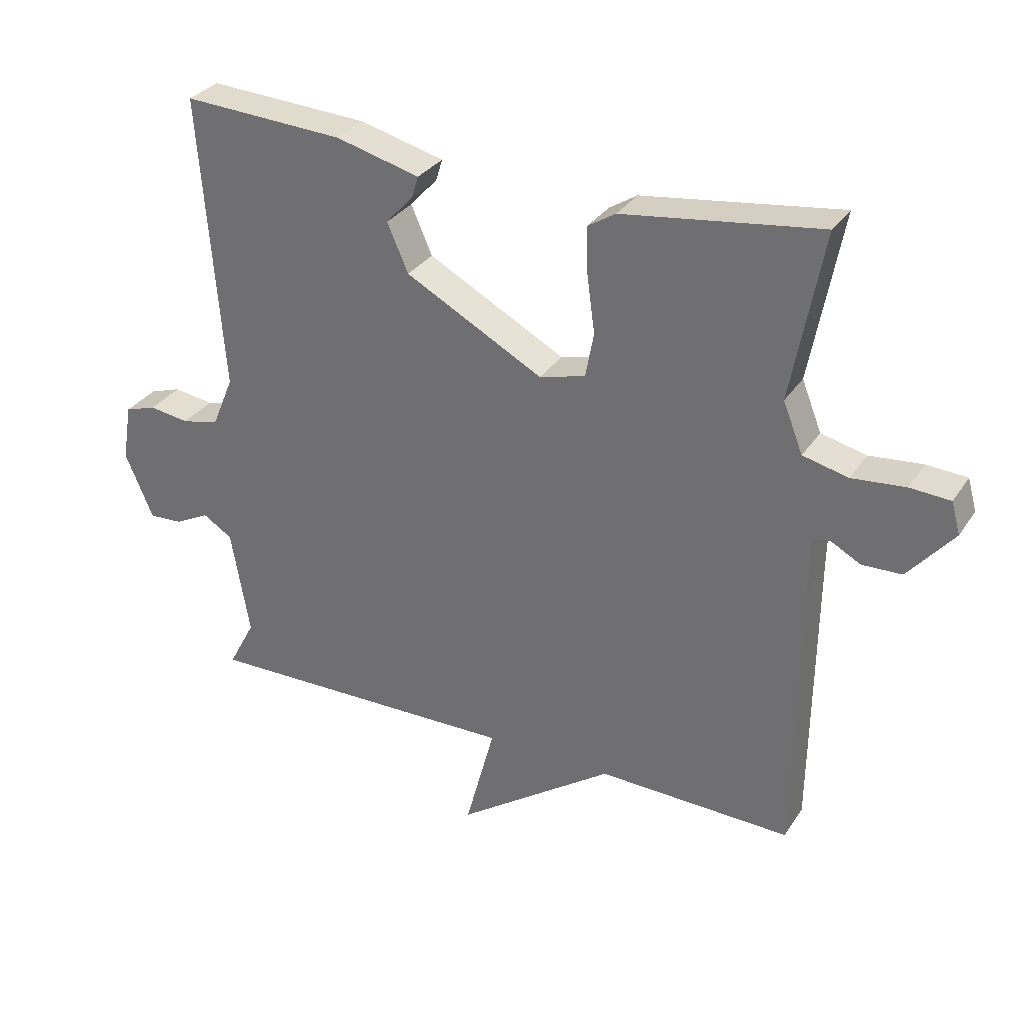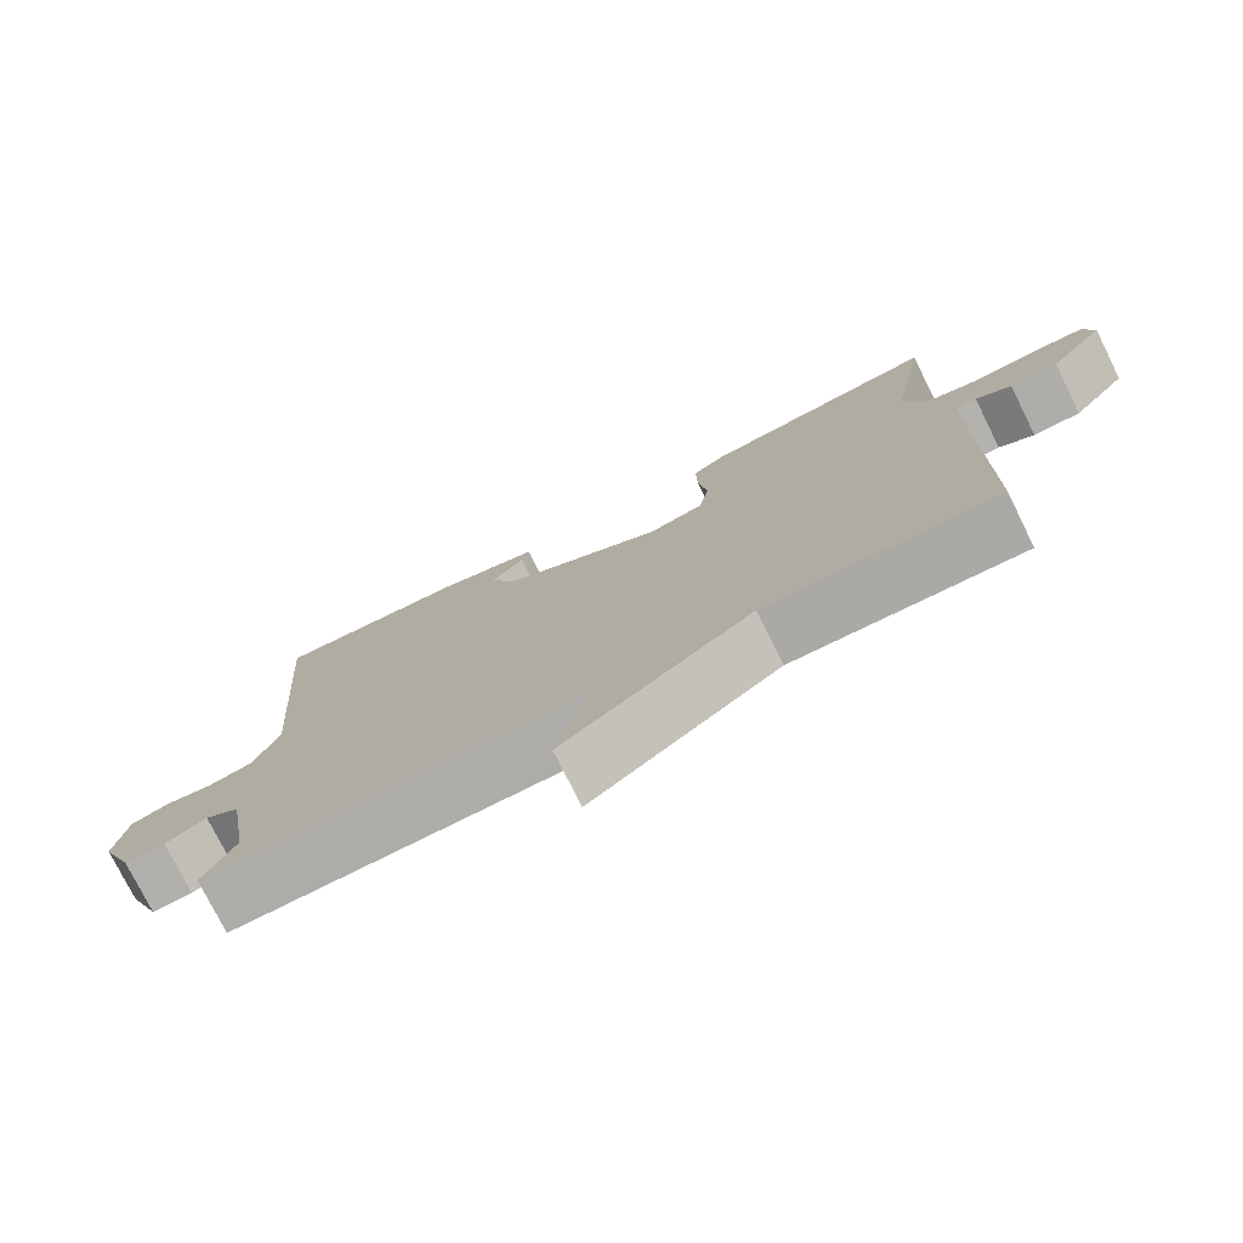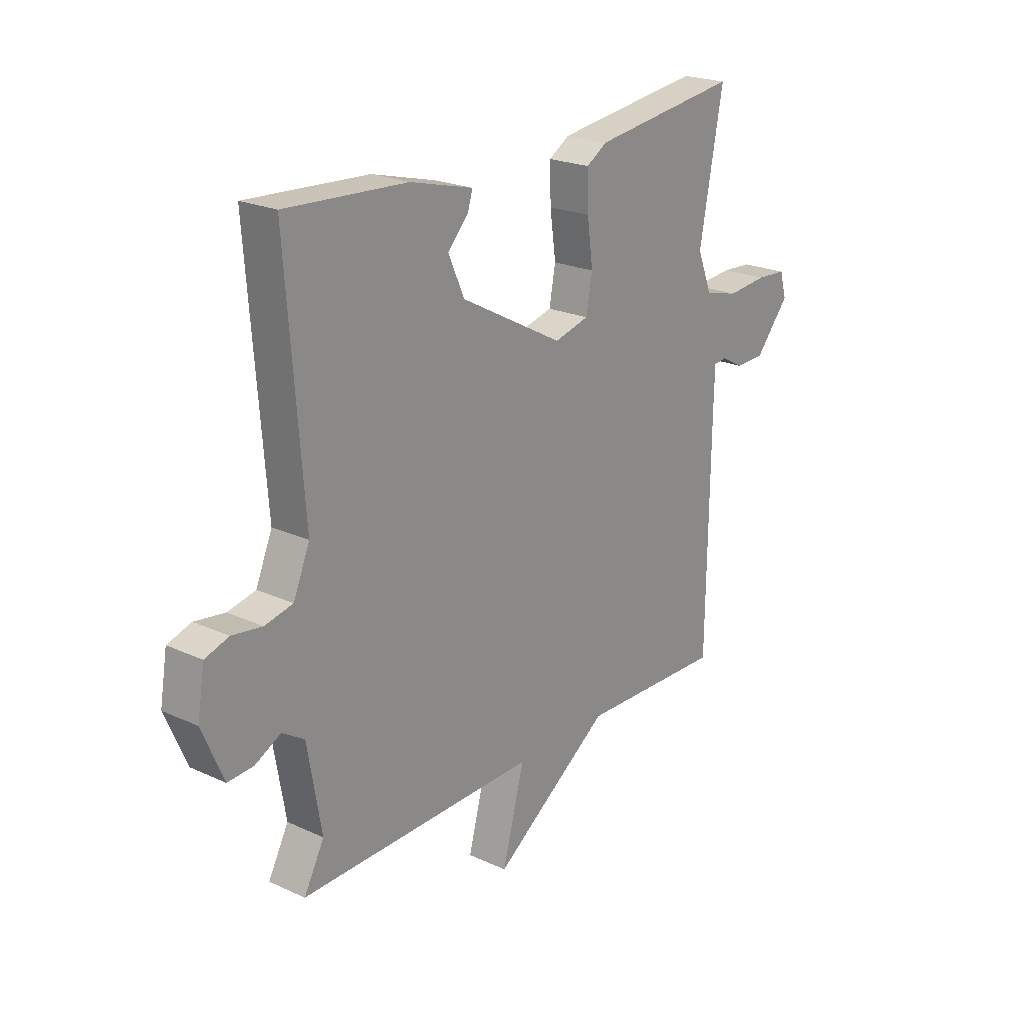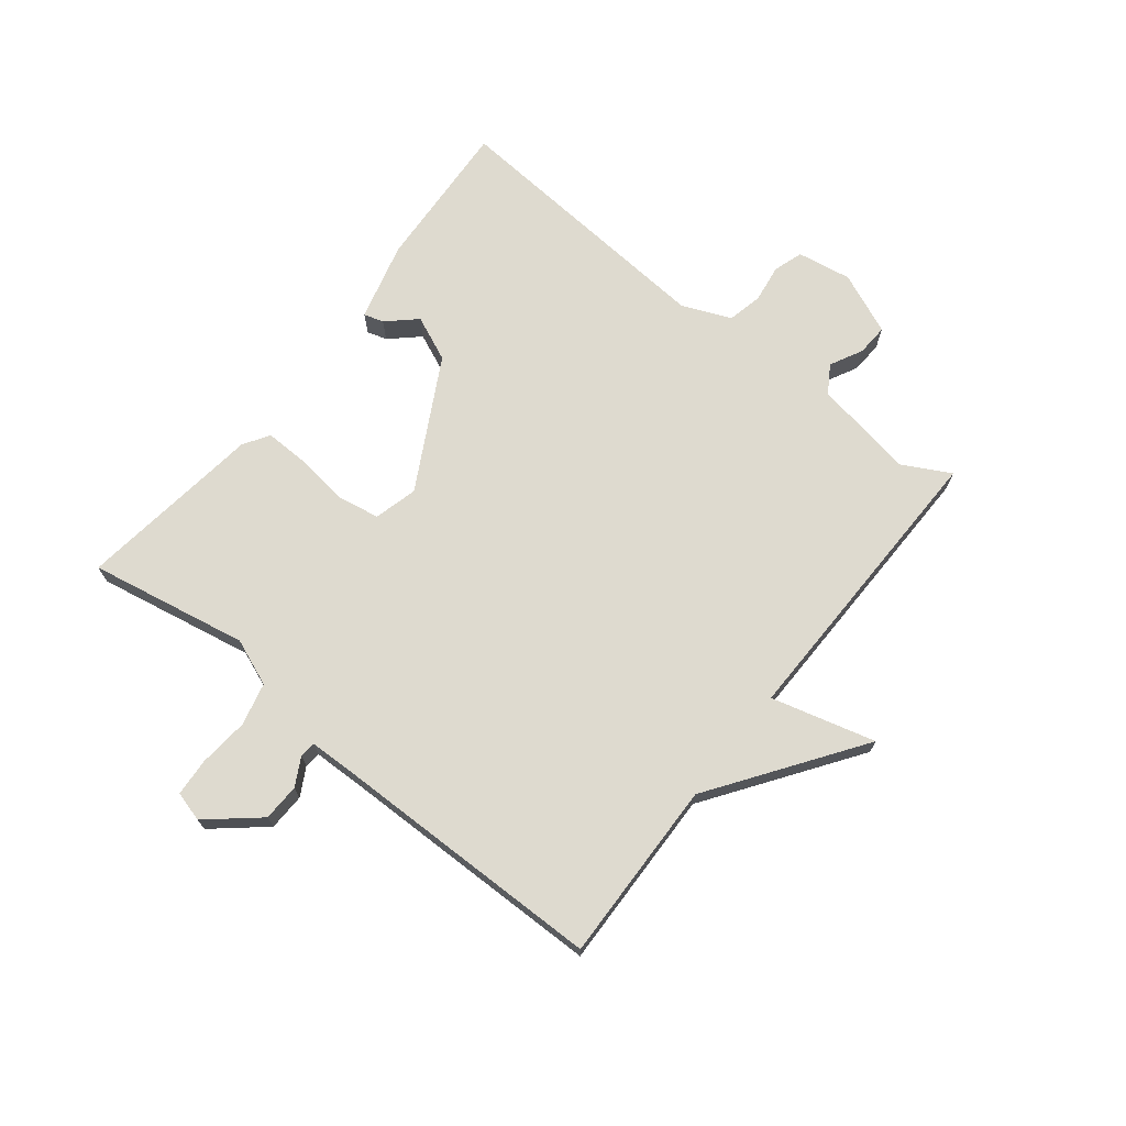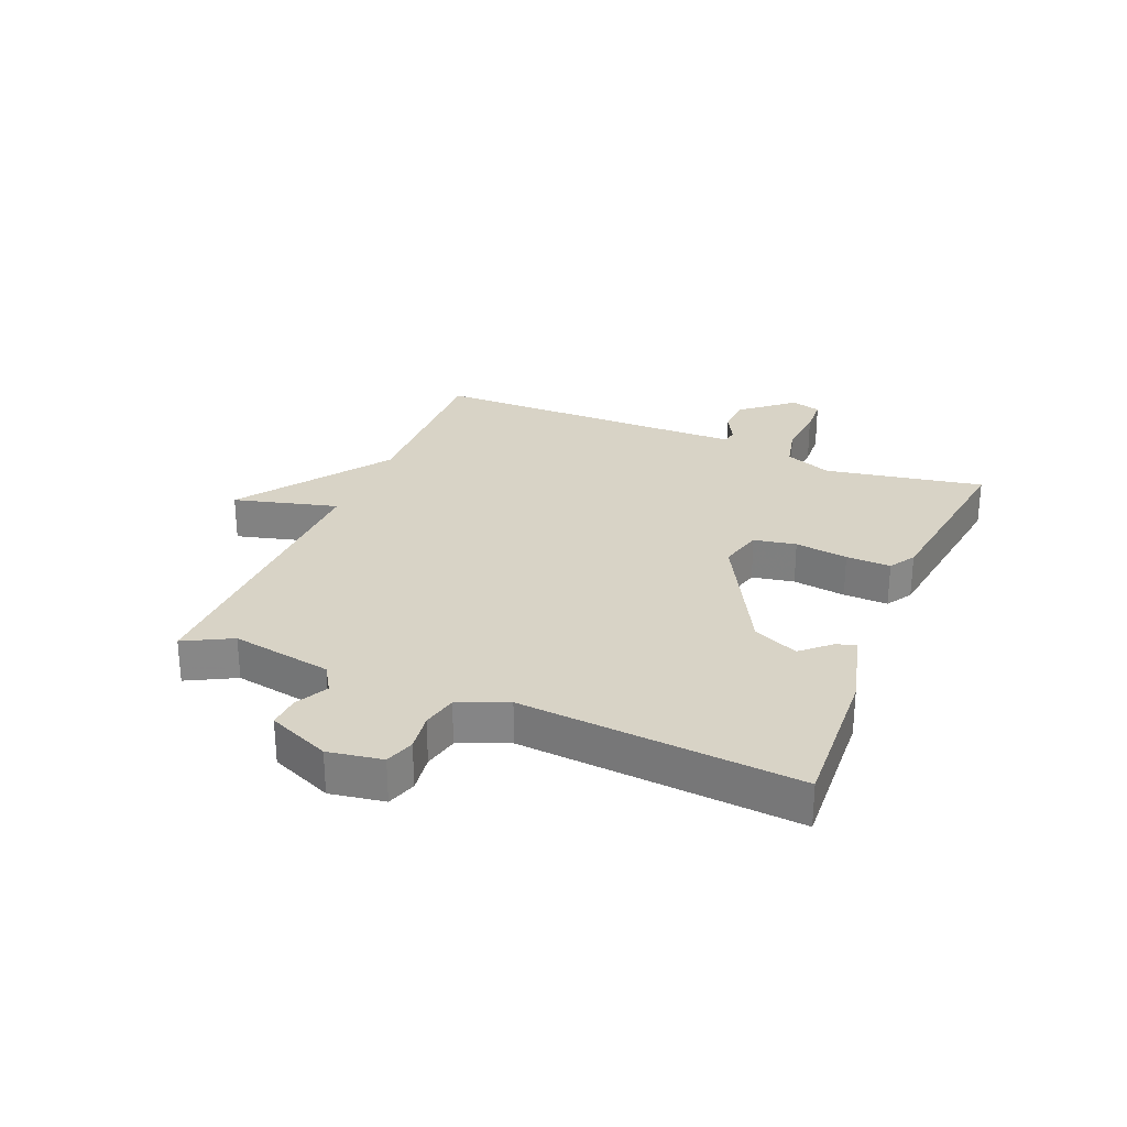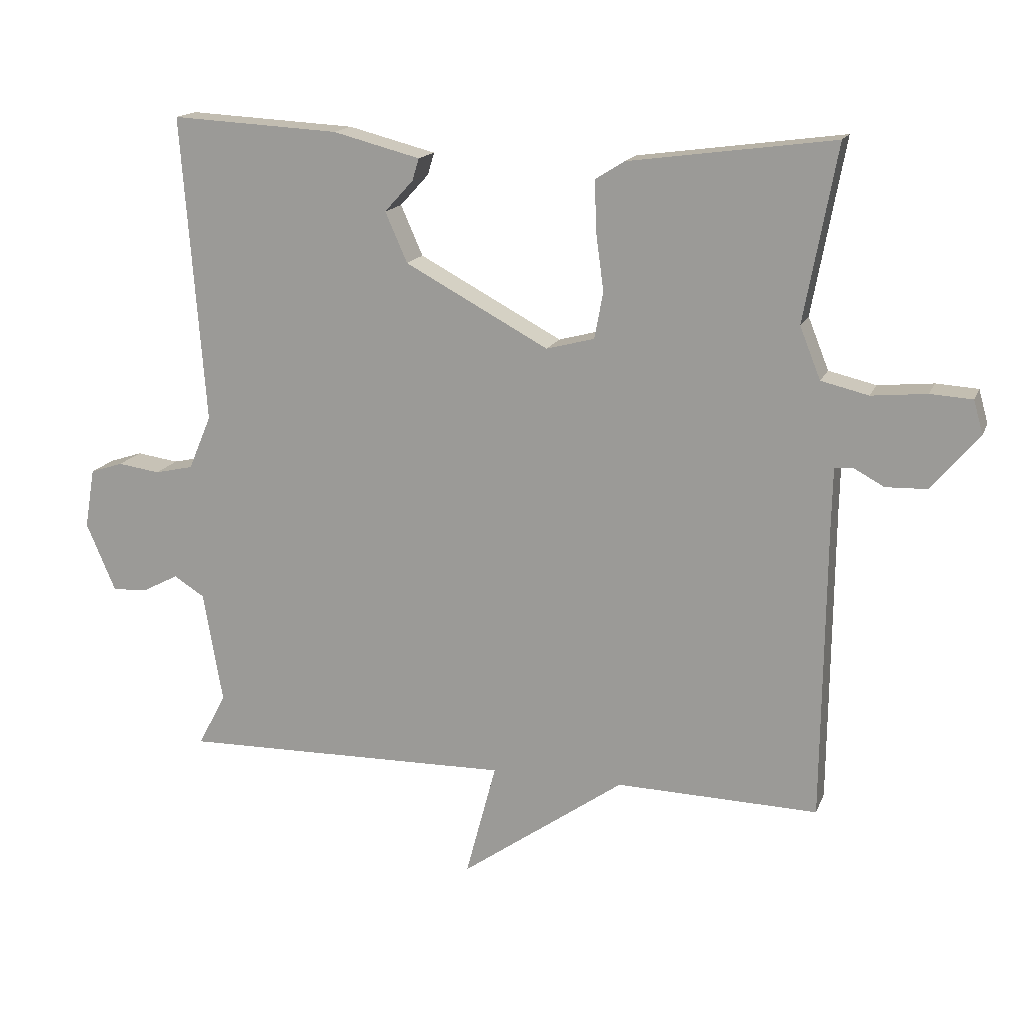
<metadata>
{"format":"obj","ext":"obj","renderer":"f3d","projection":"perspective","resolution":1024,"background":"white","views":[{"elev":31.2,"azim":27.7,"up":"+Z"},{"elev":-76.3,"azim":26.4,"up":"+Z"},{"elev":22.2,"azim":-51.4,"up":"+Z"},{"elev":71.0,"azim":128.3,"up":"+Y"},{"elev":28.1,"azim":-67.4,"up":"+Y"},{"elev":15.8,"azim":16.8,"up":"+Z"}]}
</metadata>
<code>
v -0.5 0.07 -0.5
v -0.458 0.07 -0.421
v -0.487 0.07 -0.253
v -0.533 0.07 -0.224
v -0.587 0.07 -0.252
v -0.64 0.07 -0.255
v -0.684 0.07 -0.152
v -0.669 0.07 -0.062
v -0.62 0.07 -0.046
v -0.557 0.07 -0.055
v -0.499 0.07 -0.042
v -0.465 0.07 0.039
v -0.5 0.07 0.5
v -0.248 0.07 0.486
v -0.117 0.07 0.452
v -0.127 0.07 0.419
v -0.17 0.07 0.372
v -0.137 0.07 0.297
v 0.078 0.07 0.181
v 0.15 0.07 0.2
v 0.163 0.07 0.27
v 0.151 0.07 0.358
v 0.149 0.07 0.432
v 0.192 0.07 0.459
v 0.5 0.07 0.5
v 0.451 0.07 0.237
v 0.482 0.07 0.159
v 0.553 0.07 0.142
v 0.636 0.07 0.15
v 0.699 0.07 0.146
v 0.713 0.07 0.096
v 0.642 0.07 0.012
v 0.58 0.07 0.01
v 0.534 0.07 0.035
v 0.507 0.07 0.032
v 0.505 0.07 -0.054
v 0.5 0.07 -0.5
v 0.197 0.07 -0.492
v -0.049 0.07 -0.665
v -0.003 0.07 -0.492
v -0.5 0 -0.5
v -0.458 0 -0.421
v -0.487 0 -0.253
v -0.533 0 -0.224
v -0.587 0 -0.252
v -0.64 0 -0.255
v -0.684 0 -0.152
v -0.669 0 -0.062
v -0.62 0 -0.046
v -0.557 0 -0.055
v -0.499 0 -0.042
v -0.465 0 0.039
v -0.5 0 0.5
v -0.248 0 0.486
v -0.117 0 0.452
v -0.127 0 0.419
v -0.17 0 0.372
v -0.137 0 0.297
v 0.078 0 0.181
v 0.15 0 0.2
v 0.163 0 0.27
v 0.151 0 0.358
v 0.149 0 0.432
v 0.192 0 0.459
v 0.5 0 0.5
v 0.451 0 0.237
v 0.482 0 0.159
v 0.553 0 0.142
v 0.636 0 0.15
v 0.699 0 0.146
v 0.713 0 0.096
v 0.642 0 0.012
v 0.58 0 0.01
v 0.534 0 0.035
v 0.507 0 0.032
v 0.505 0 -0.054
v 0.5 0 -0.5
v 0.197 0 -0.492
v -0.049 0 -0.665
v -0.003 0 -0.492
f 38 39 40
f 36 37 38
f 35 36 38 40
f 32 33 34
f 31 32 34
f 30 31 34
f 29 30 34
f 28 29 34
f 27 28 34 35
f 40 1 2
f 35 40 2
f 27 35 2
f 26 27 2
f 24 25 26
f 23 24 26
f 22 23 26
f 21 22 26
f 15 16 17
f 14 15 17
f 13 14 17
f 12 13 17 18
f 11 12 18 19
f 8 9 10
f 7 8 10
f 6 7 10
f 5 6 10
f 4 5 10
f 3 4 10 11
f 11 19 20
f 3 11 20
f 2 3 20
f 20 21 26
f 2 20 26
f 80 79 78
f 78 77 76
f 80 78 76 75
f 74 73 72
f 74 72 71
f 74 71 70
f 74 70 69
f 74 69 68
f 75 74 68 67
f 42 41 80
f 42 80 75
f 42 75 67
f 42 67 66
f 66 65 64
f 66 64 63
f 66 63 62
f 66 62 61
f 57 56 55
f 57 55 54
f 57 54 53
f 58 57 53 52
f 59 58 52 51
f 50 49 48
f 50 48 47
f 50 47 46
f 50 46 45
f 50 45 44
f 51 50 44 43
f 60 59 51
f 60 51 43
f 60 43 42
f 66 61 60
f 66 60 42
f 1 41 42 2
f 2 42 43 3
f 3 43 44 4
f 4 44 45 5
f 5 45 46 6
f 6 46 47 7
f 7 47 48 8
f 8 48 49 9
f 9 49 50 10
f 10 50 51 11
f 11 51 52 12
f 12 52 53 13
f 13 53 54 14
f 14 54 55 15
f 15 55 56 16
f 16 56 57 17
f 17 57 58 18
f 18 58 59 19
f 19 59 60 20
f 20 60 61 21
f 21 61 62 22
f 22 62 63 23
f 23 63 64 24
f 24 64 65 25
f 25 65 66 26
f 26 66 67 27
f 27 67 68 28
f 28 68 69 29
f 29 69 70 30
f 30 70 71 31
f 31 71 72 32
f 32 72 73 33
f 33 73 74 34
f 34 74 75 35
f 35 75 76 36
f 36 76 77 37
f 37 77 78 38
f 38 78 79 39
f 39 79 80 40
f 40 80 41 1

</code>
